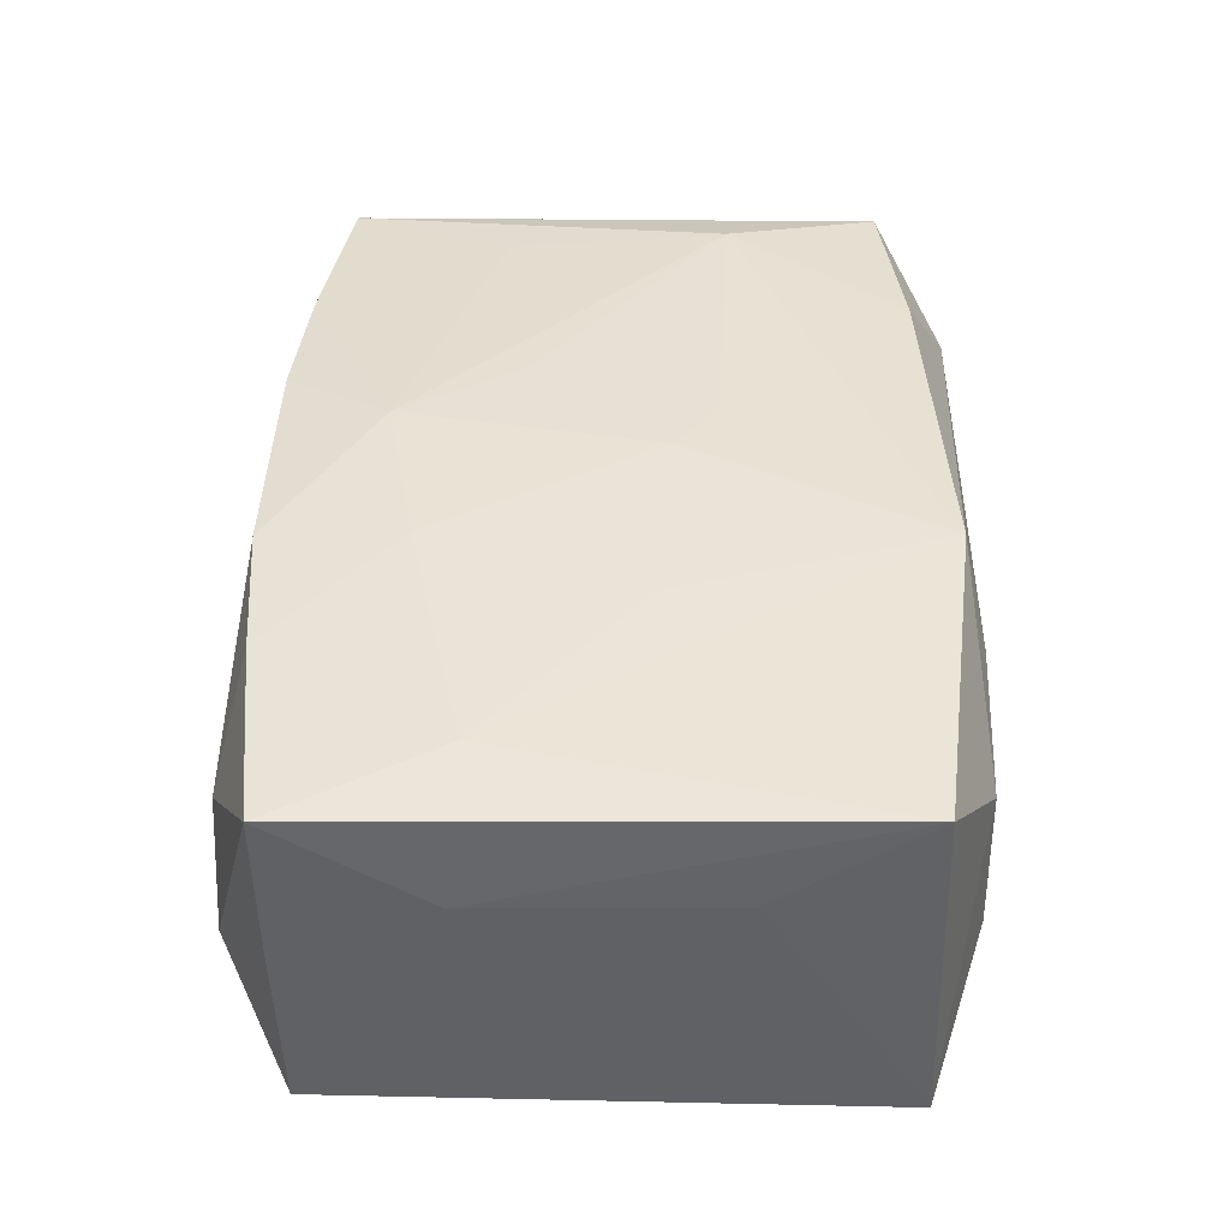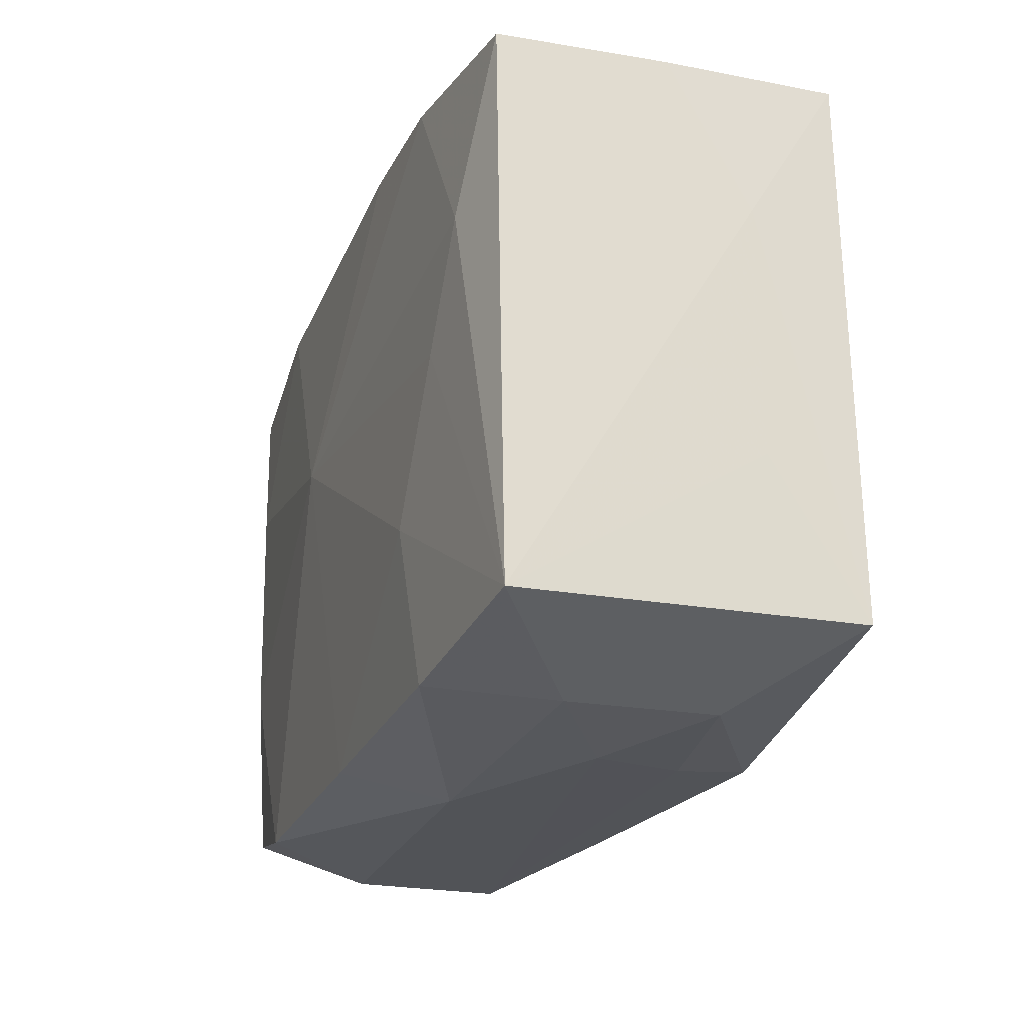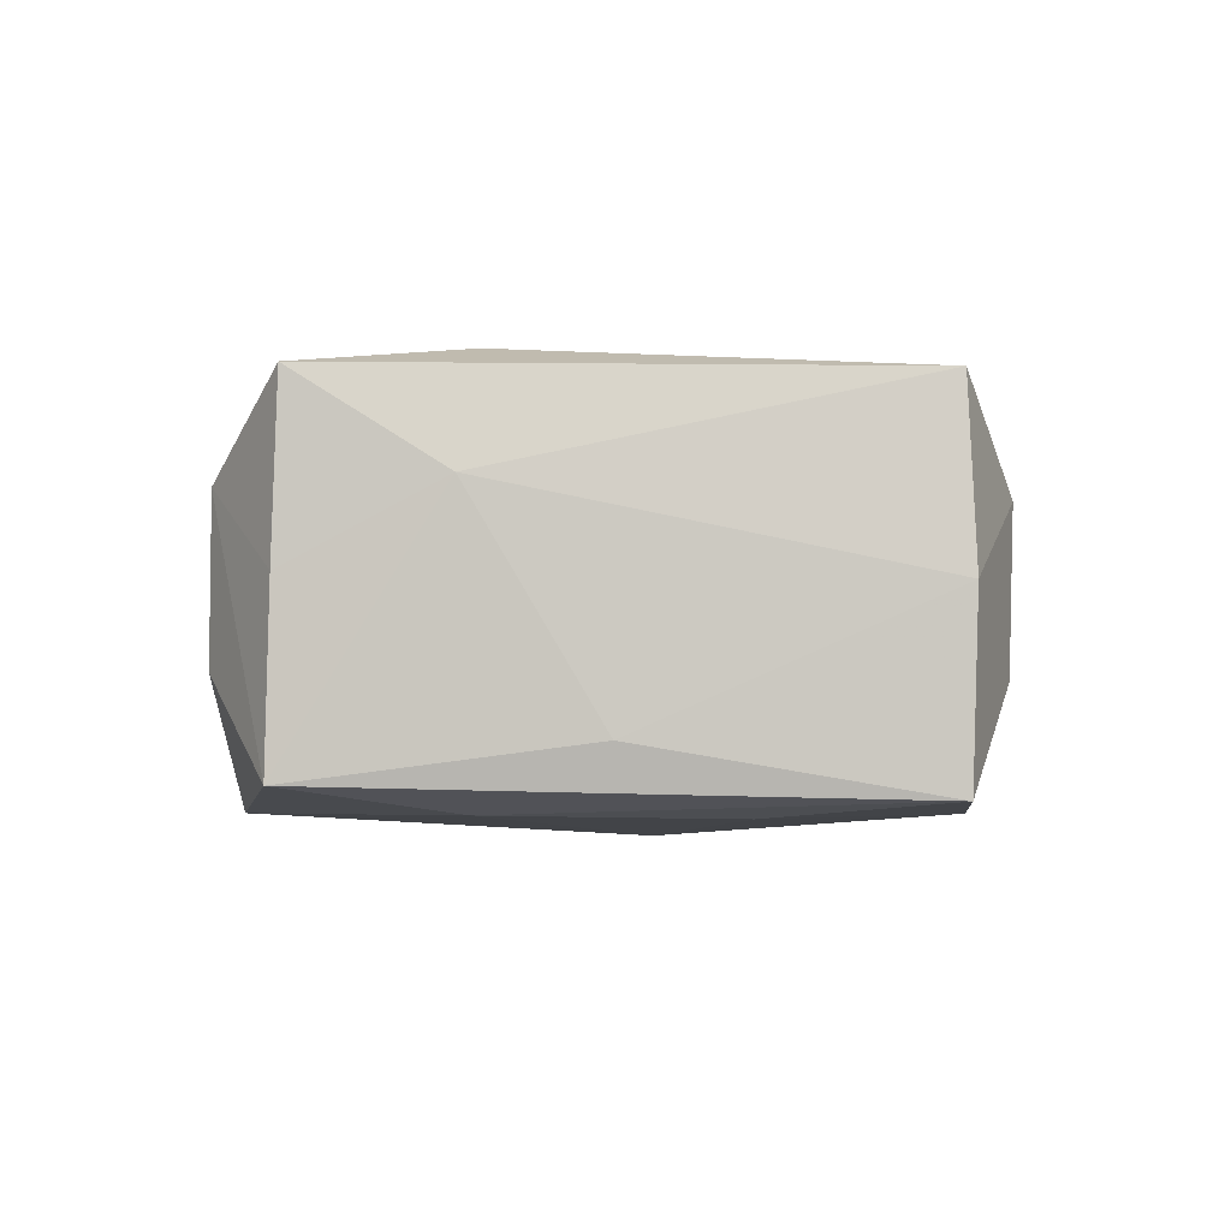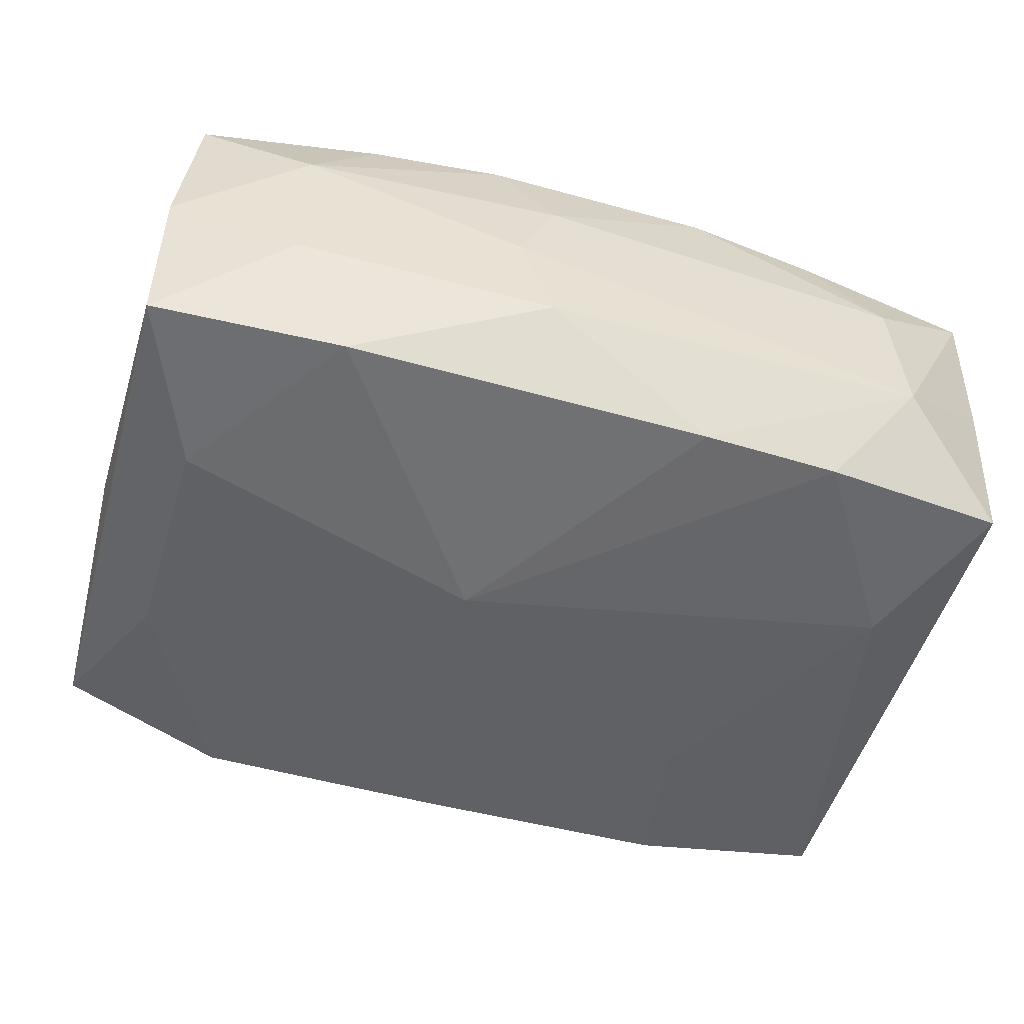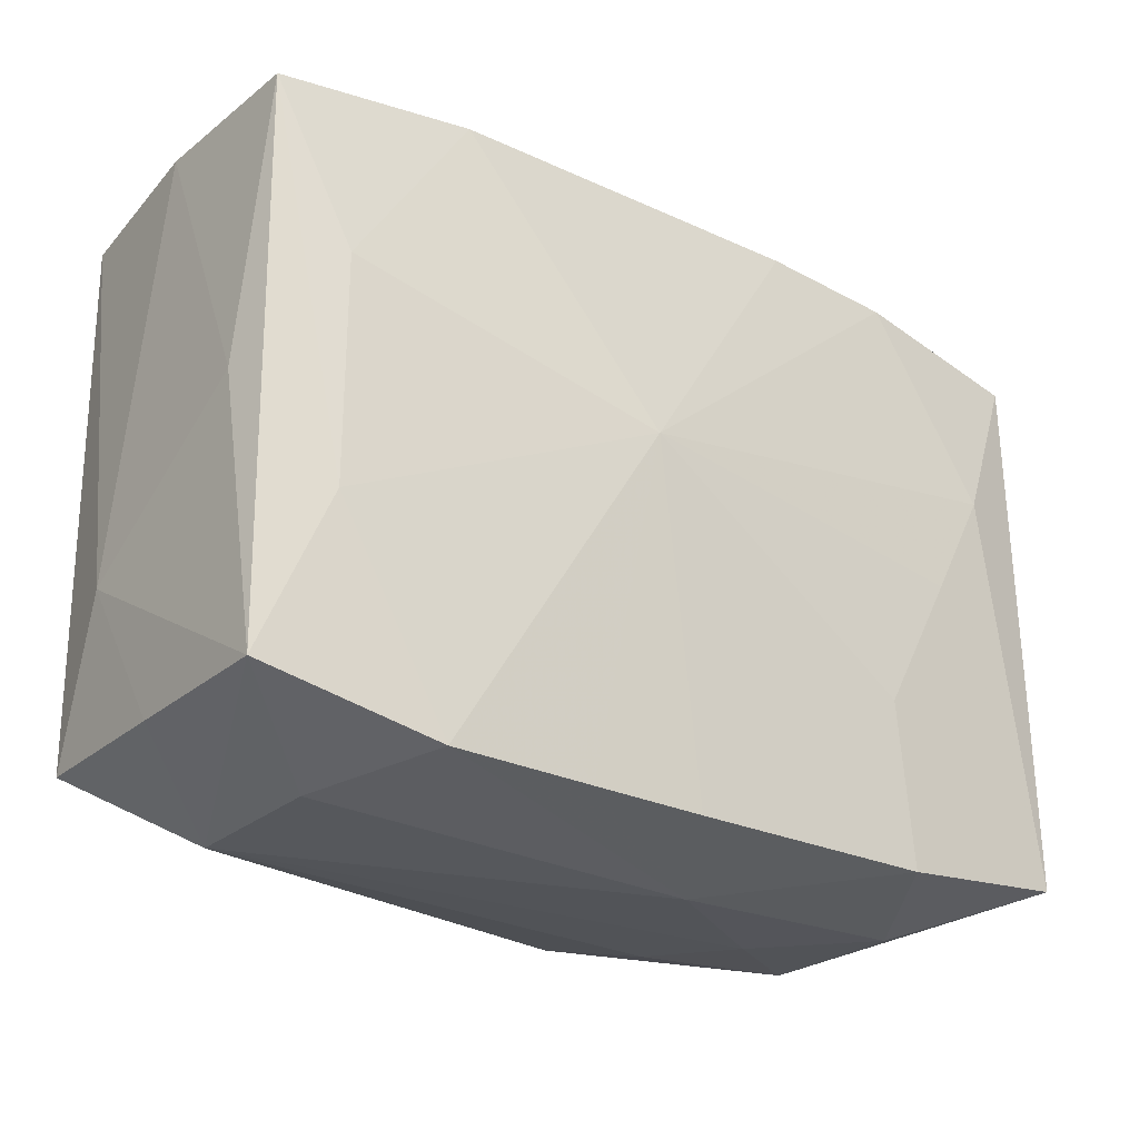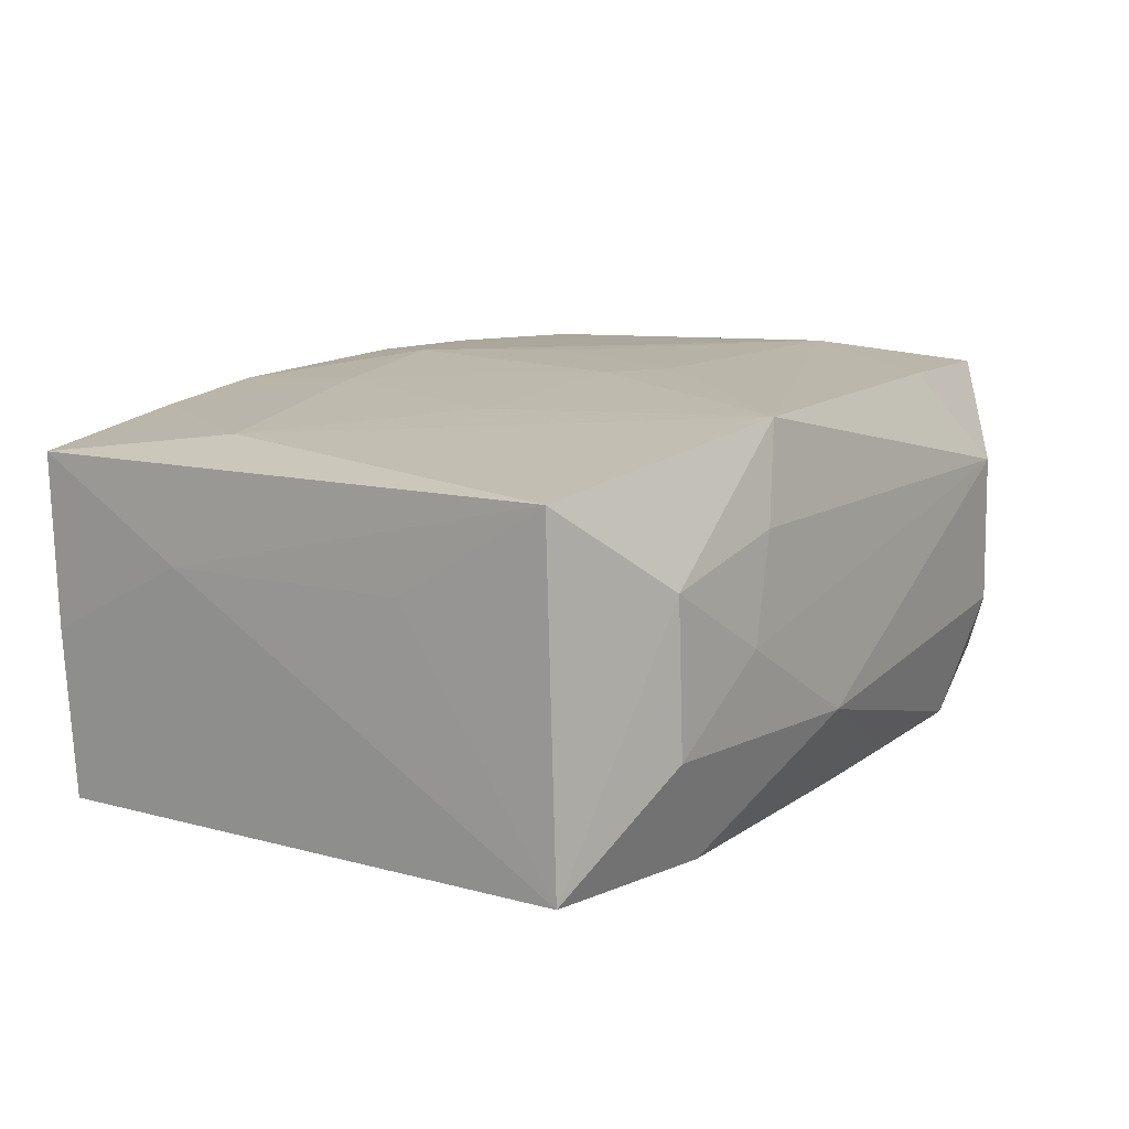
<metadata>
{"format":"obj","ext":"obj","renderer":"f3d","projection":"perspective","resolution":1024,"background":"white","views":[{"elev":39.3,"azim":-89.5,"up":"+Z"},{"elev":-23.4,"azim":-110.6,"up":"+Y"},{"elev":-2.0,"azim":89.8,"up":"+Z"},{"elev":-49.9,"azim":162.9,"up":"+Z"},{"elev":-27.2,"azim":141.1,"up":"+Y"},{"elev":12.6,"azim":-57.9,"up":"+Z"}]}
</metadata>
<code>
v -0.004398 -0.02577 -0.006662
v 0.03164 -0.01993 0.01359
v 0.02417 0.02383 -0.005016
v -0.01272 -0.02433 0.007607
v 0.02403 0.02413 0.006038
v 0.03267 -0.02051 -0.01107
v 0.03246 0.02007 0.01323
v 0.004811 0.002439 -0.01546
v 0.003208 0.01512 0.01519
v 0.00479 0.02543 -0.007101
v 0.007468 0.0254 3.649e-05
v -0.00801 0.02238 -0.01424
v 0.02824 -0.008829 -0.01298
v -0.02427 -0.02396 0.005447
v -0.009356 0.01287 0.0145
v 0.008984 -0.02326 -0.01346
v -0.0004061 -0.004026 0.0152
v 0.03381 -0.000399 -0.00844
v 0.03381 0.02013 -0.01192
v 0.03381 0.02051 0.0007995
v -0.01833 0.02211 -0.01429
v -0.01902 -0.02254 -0.0139
v -0.03343 -0.008829 0.005124
v 0.004289 0.02487 0.00682
v -0.03344 0.009591 0.004891
v -0.01574 -0.02504 0.0001388
v 0.01858 0.02198 0.01394
v 0.004018 -0.007244 0.01518
v 0.02834 0.007984 -0.0132
v 0.0273 -0.008372 0.01499
v -0.02276 -6.75e-06 -0.01473
v -0.0245 0.02532 -0.006571
v 0.02645 0.00803 0.01423
v -0.008884 0.02314 0.01377
v -0.02776 0.00871 0.01318
v 0.02443 -0.02503 -0.004472
v 0.01945 0.02177 -0.01327
v -0.01895 0.02237 0.013
v -0.02729 0.008398 -0.01461
v 0.008532 0.02288 0.01417
v 0.01991 -0.02343 -0.01321
v -0.03337 -0.01988 0.01218
v -0.0149 -0.002994 0.01421
v -0.0332 0.02089 0.01167
v -0.03328 -0.02059 -0.01318
v 0.03344 -0.009486 0.006967
v 0.01785 -0.02145 0.01427
v 0.02422 -0.02497 0.00688
v -0.0169 -0.01071 -0.01482
v 0.0002019 -0.02311 -0.01364
v -0.009352 -0.02278 0.01453
v 0.03223 -0.02027 0.001335
v -0.02407 -0.0242 -0.005661
v -0.03289 0.02073 -0.0009602
v -0.02398 0.02464 0.004795
v 0.00885 0.005812 0.0152
v -0.03229 0.02038 -0.01348
f 45 57 39
f 46 6 18
f 18 6 19
f 9 33 27
f 8 12 37
f 21 39 57
f 8 39 21
f 21 12 8
f 42 44 25
f 25 57 45
f 55 44 38
f 19 6 13
f 6 41 13
f 13 41 8
f 52 6 46
f 46 2 52
f 45 39 31
f 31 49 45
f 31 39 8
f 8 49 31
f 45 49 22
f 22 53 45
f 10 37 12
f 38 44 35
f 35 15 38
f 35 44 42
f 42 51 35
f 45 42 23
f 23 25 45
f 42 25 23
f 57 25 54
f 54 25 44
f 29 13 8
f 19 13 29
f 8 37 29
f 29 37 19
f 48 52 2
f 6 52 48
f 9 15 17
f 30 33 9
f 50 22 49
f 50 49 8
f 40 5 24
f 27 5 40
f 9 27 40
f 46 18 20
f 20 18 19
f 32 21 57
f 12 21 32
f 32 10 12
f 57 54 32
f 44 55 32
f 32 54 44
f 19 37 3
f 37 10 3
f 3 20 19
f 5 20 3
f 36 41 6
f 6 48 36
f 43 35 51
f 51 17 43
f 15 35 43
f 43 17 15
f 2 30 47
f 47 30 51
f 47 48 2
f 51 48 47
f 28 17 51
f 51 30 28
f 8 41 16
f 16 50 8
f 34 40 24
f 24 55 34
f 34 55 38
f 9 40 34
f 34 15 9
f 38 15 34
f 7 5 27
f 7 20 5
f 7 27 33
f 46 20 7
f 33 30 7
f 7 30 2
f 7 2 46
f 10 32 11
f 24 5 11
f 11 55 24
f 11 32 55
f 5 3 11
f 11 3 10
f 4 48 51
f 4 26 48
f 56 30 9
f 56 28 30
f 9 17 56
f 17 28 56
f 1 36 48
f 48 26 1
f 41 36 1
f 1 26 53
f 1 16 41
f 53 22 1
f 50 16 1
f 22 50 1
f 26 4 14
f 53 26 14
f 14 51 42
f 14 4 51
f 14 42 45
f 45 53 14

</code>
